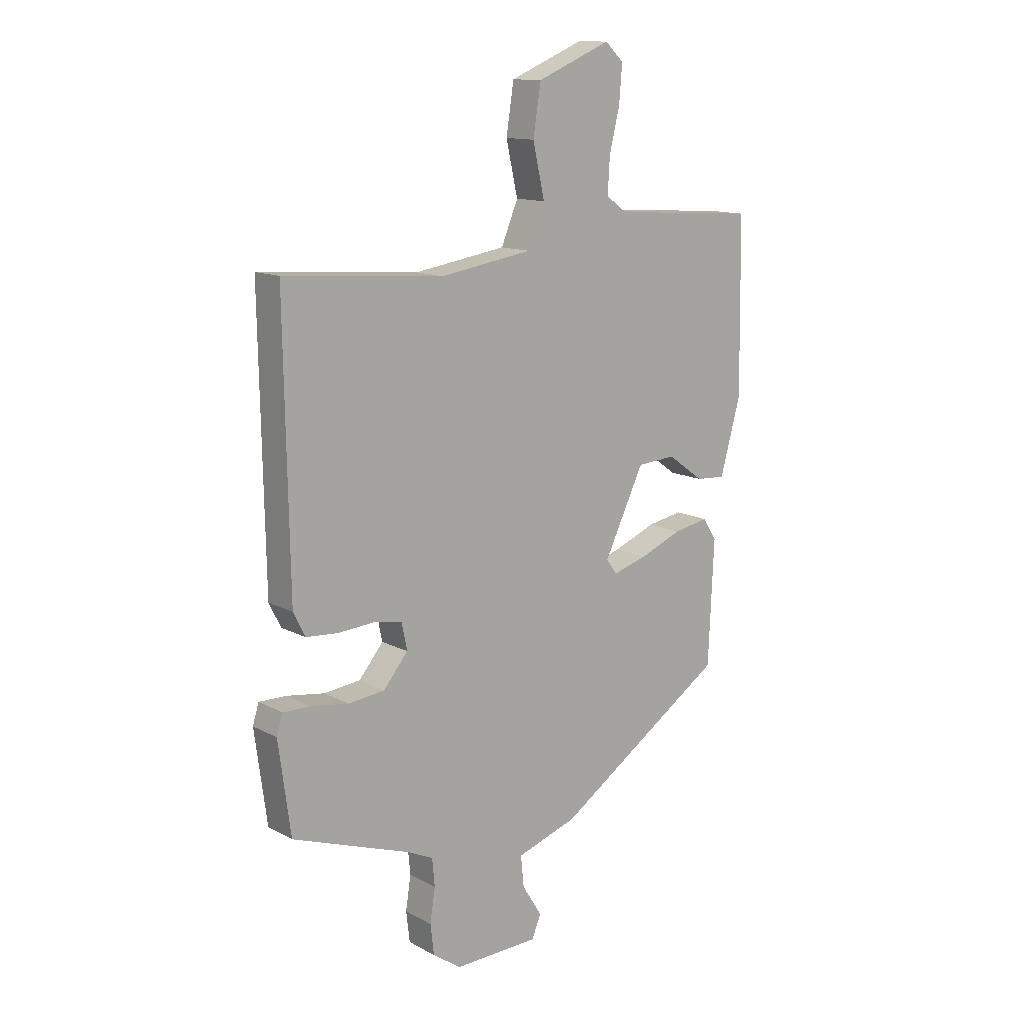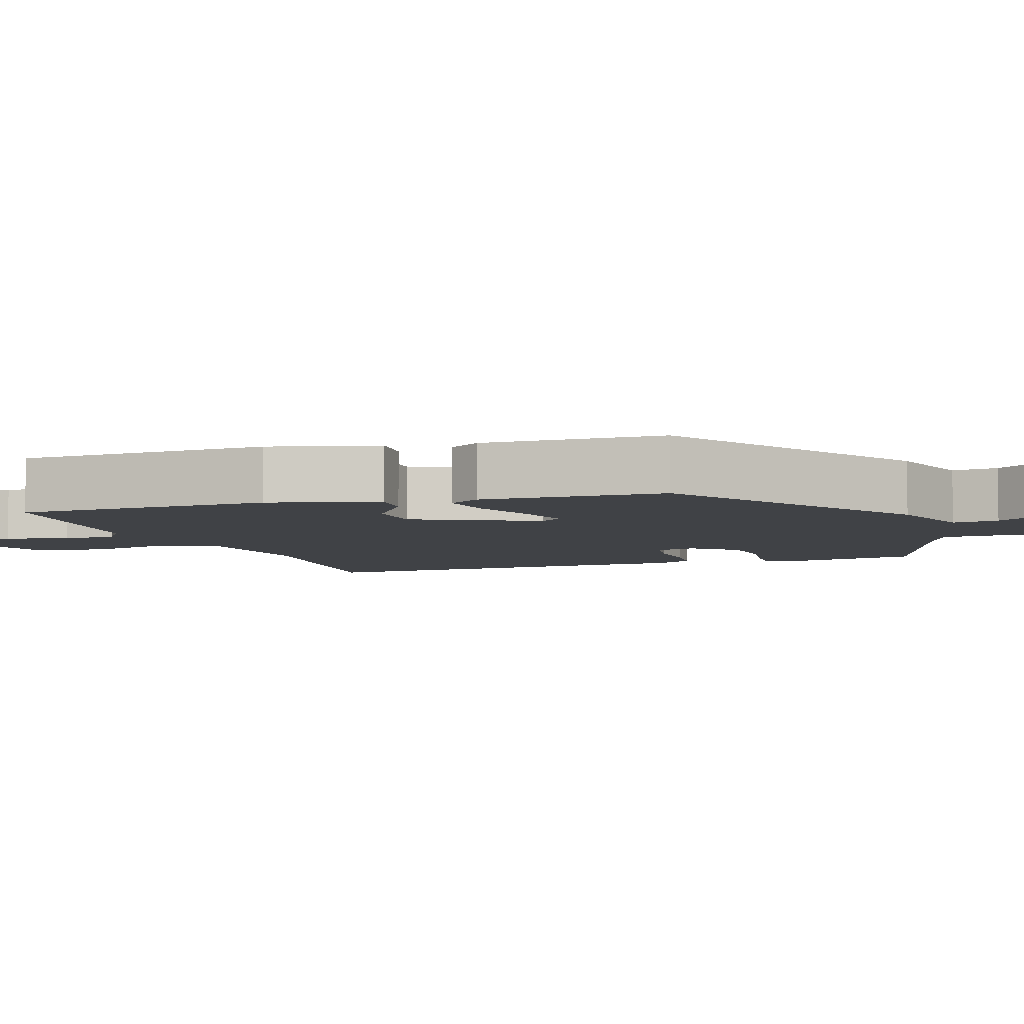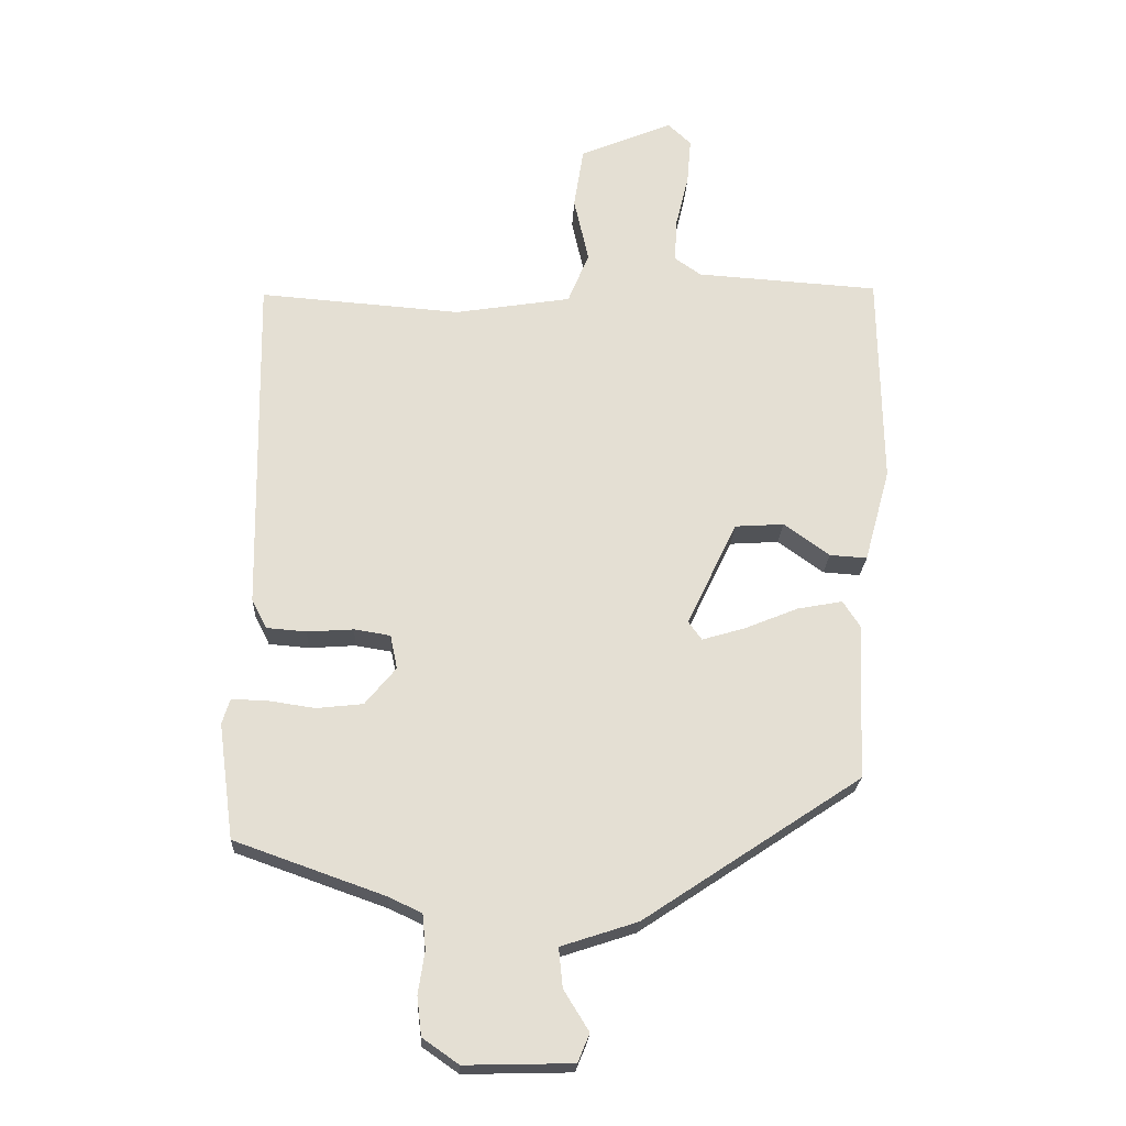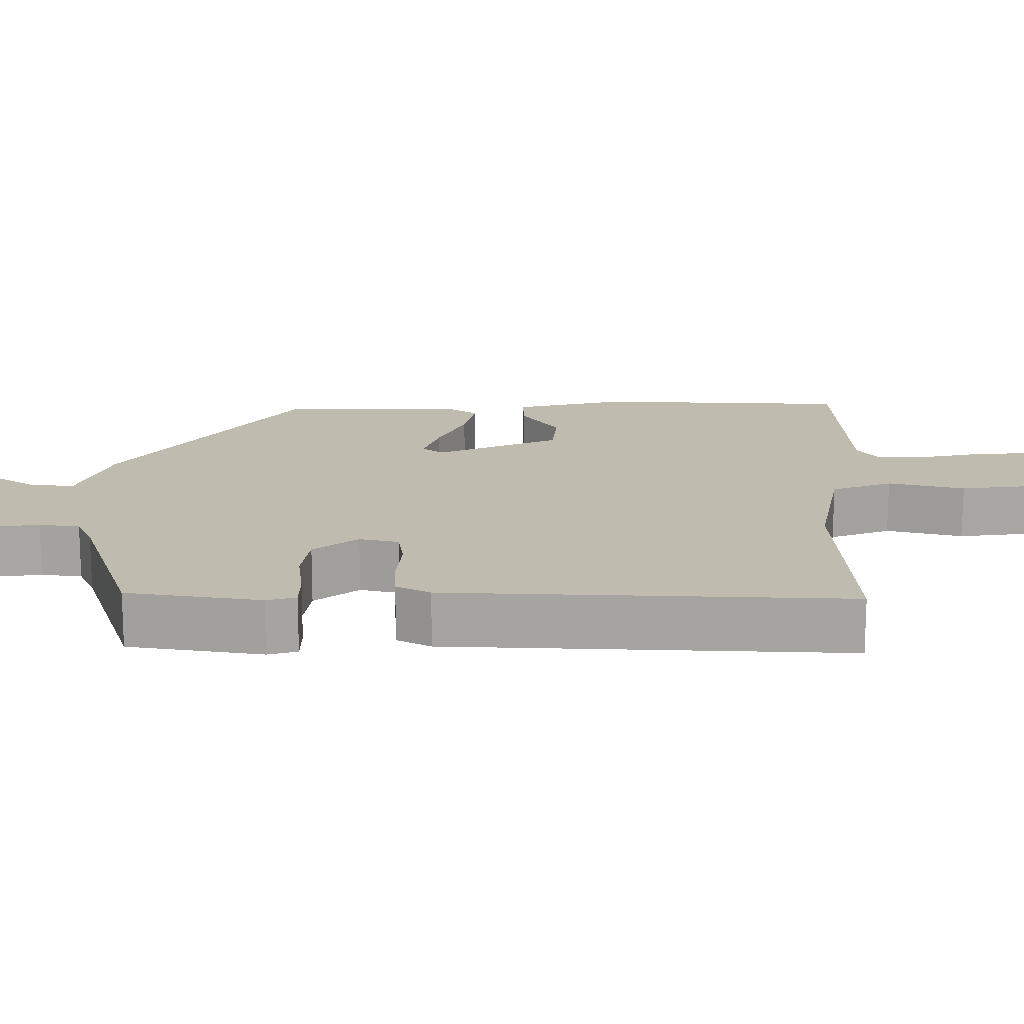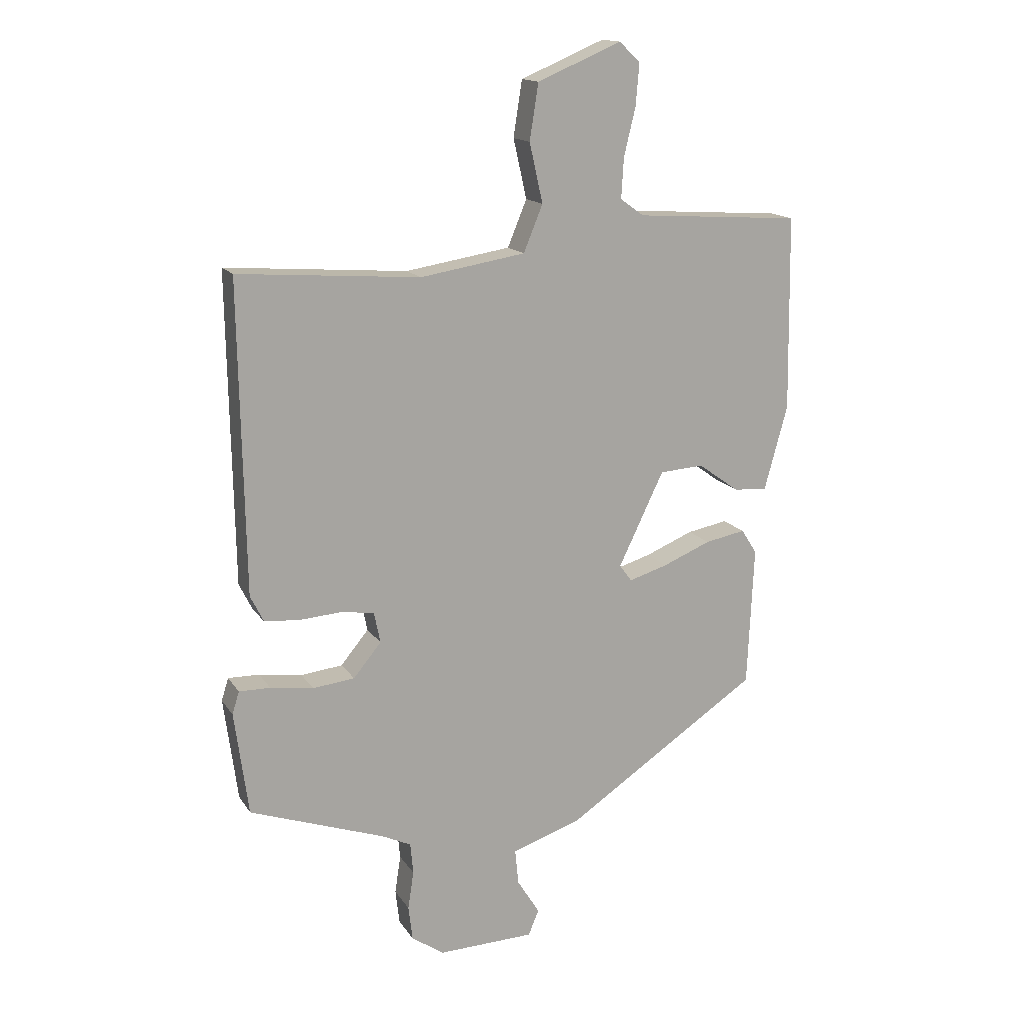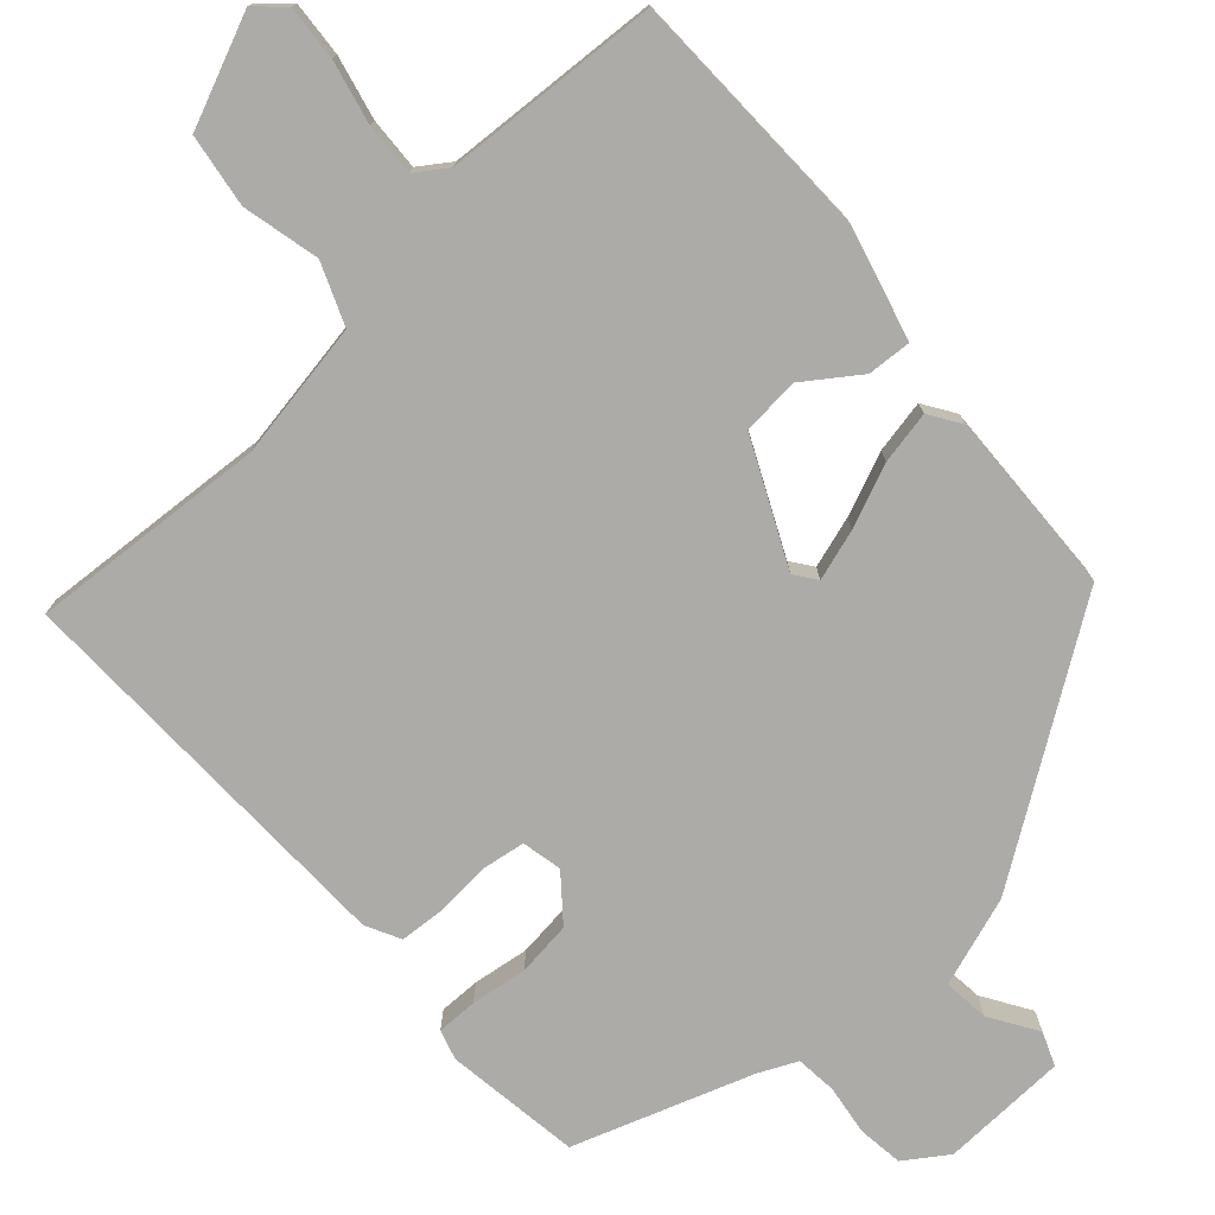
<metadata>
{"format":"obj","ext":"obj","renderer":"f3d","projection":"perspective","resolution":1024,"background":"white","views":[{"elev":13.1,"azim":-39.5,"up":"+Z"},{"elev":-6.1,"azim":109.1,"up":"+Y"},{"elev":-22.8,"azim":-2.7,"up":"+Z"},{"elev":16.2,"azim":-88.3,"up":"+Y"},{"elev":15.4,"azim":-22.1,"up":"+Z"},{"elev":-76.2,"azim":42.5,"up":"+Y"}]}
</metadata>
<code>
v -0.492 0.07 0.479
v -0.179 0.07 0.455
v 0.002 0.07 0.484
v 0.035 0.07 0.564
v 0.012 0.07 0.666
v 0.027 0.07 0.762
v 0.172 0.07 0.823
v 0.208 0.07 0.789
v 0.202 0.07 0.717
v 0.182 0.07 0.634
v 0.178 0.07 0.565
v 0.219 0.07 0.536
v 0.504 0.07 0.517
v 0.509 0.07 0.181
v 0.469 0.07 0.035
v 0.411 0.07 0.039
v 0.34 0.07 0.09
v 0.264 0.07 0.085
v 0.186 0.07 -0.077
v 0.207 0.07 -0.106
v 0.274 0.07 -0.086
v 0.357 0.07 -0.052
v 0.427 0.07 -0.039
v 0.454 0.07 -0.081
v 0.443 0.07 -0.324
v 0.106 0.07 -0.548
v -0.013 0.07 -0.587
v -0.007 0.07 -0.648
v 0.032 0.07 -0.711
v 0.014 0.07 -0.755
v -0.153 0.07 -0.759
v -0.209 0.07 -0.72
v -0.216 0.07 -0.66
v -0.206 0.07 -0.594
v -0.211 0.07 -0.54
v -0.261 0.07 -0.516
v -0.495 0.07 -0.433
v -0.519 0.07 -0.254
v -0.507 0.07 -0.215
v -0.453 0.07 -0.216
v -0.379 0.07 -0.227
v -0.307 0.07 -0.219
v -0.259 0.07 -0.161
v -0.27 0.07 -0.108
v -0.326 0.07 -0.099
v -0.398 0.07 -0.104
v -0.46 0.07 -0.099
v -0.483 0.07 -0.053
v -0.492 0 0.479
v -0.179 0 0.455
v 0.002 0 0.484
v 0.035 0 0.564
v 0.012 0 0.666
v 0.027 0 0.762
v 0.172 0 0.823
v 0.208 0 0.789
v 0.202 0 0.717
v 0.182 0 0.634
v 0.178 0 0.565
v 0.219 0 0.536
v 0.504 0 0.517
v 0.509 0 0.181
v 0.469 0 0.035
v 0.411 0 0.039
v 0.34 0 0.09
v 0.264 0 0.085
v 0.186 0 -0.077
v 0.207 0 -0.106
v 0.274 0 -0.086
v 0.357 0 -0.052
v 0.427 0 -0.039
v 0.454 0 -0.081
v 0.443 0 -0.324
v 0.106 0 -0.548
v -0.013 0 -0.587
v -0.007 0 -0.648
v 0.032 0 -0.711
v 0.014 0 -0.755
v -0.153 0 -0.759
v -0.209 0 -0.72
v -0.216 0 -0.66
v -0.206 0 -0.594
v -0.211 0 -0.54
v -0.261 0 -0.516
v -0.495 0 -0.433
v -0.519 0 -0.254
v -0.507 0 -0.215
v -0.453 0 -0.216
v -0.379 0 -0.227
v -0.307 0 -0.219
v -0.259 0 -0.161
v -0.27 0 -0.108
v -0.326 0 -0.099
v -0.398 0 -0.104
v -0.46 0 -0.099
v -0.483 0 -0.053
f 45 46 47 48
f 44 45 48 1
f 38 39 40 41
f 36 37 38 41
f 35 36 41 42
f 31 32 33 34
f 31 34 35
f 28 29 30 31
f 27 28 31 35
f 21 22 23 24
f 20 21 24 25
f 14 15 16 17
f 12 13 14 17
f 11 12 17 18
f 7 8 9 10
f 7 10 11
f 4 5 6 7
f 3 4 7 11
f 44 1 2
f 43 44 2 3
f 35 42 43
f 20 25 26 27
f 19 20 27 35
f 18 19 35 43
f 3 11 18 43
f 96 95 94 93
f 49 96 93 92
f 89 88 87 86
f 89 86 85 84
f 90 89 84 83
f 82 81 80 79
f 83 82 79
f 79 78 77 76
f 83 79 76 75
f 72 71 70 69
f 73 72 69 68
f 65 64 63 62
f 65 62 61 60
f 66 65 60 59
f 58 57 56 55
f 59 58 55
f 55 54 53 52
f 59 55 52 51
f 50 49 92
f 51 50 92 91
f 91 90 83
f 75 74 73 68
f 83 75 68 67
f 91 83 67 66
f 91 66 59 51
f 1 49 50 2
f 2 50 51 3
f 3 51 52 4
f 4 52 53 5
f 5 53 54 6
f 6 54 55 7
f 7 55 56 8
f 8 56 57 9
f 9 57 58 10
f 10 58 59 11
f 11 59 60 12
f 12 60 61 13
f 13 61 62 14
f 14 62 63 15
f 15 63 64 16
f 16 64 65 17
f 17 65 66 18
f 18 66 67 19
f 19 67 68 20
f 20 68 69 21
f 21 69 70 22
f 22 70 71 23
f 23 71 72 24
f 24 72 73 25
f 25 73 74 26
f 26 74 75 27
f 27 75 76 28
f 28 76 77 29
f 29 77 78 30
f 30 78 79 31
f 31 79 80 32
f 32 80 81 33
f 33 81 82 34
f 34 82 83 35
f 35 83 84 36
f 36 84 85 37
f 37 85 86 38
f 38 86 87 39
f 39 87 88 40
f 40 88 89 41
f 41 89 90 42
f 42 90 91 43
f 43 91 92 44
f 44 92 93 45
f 45 93 94 46
f 46 94 95 47
f 47 95 96 48
f 48 96 49 1

</code>
